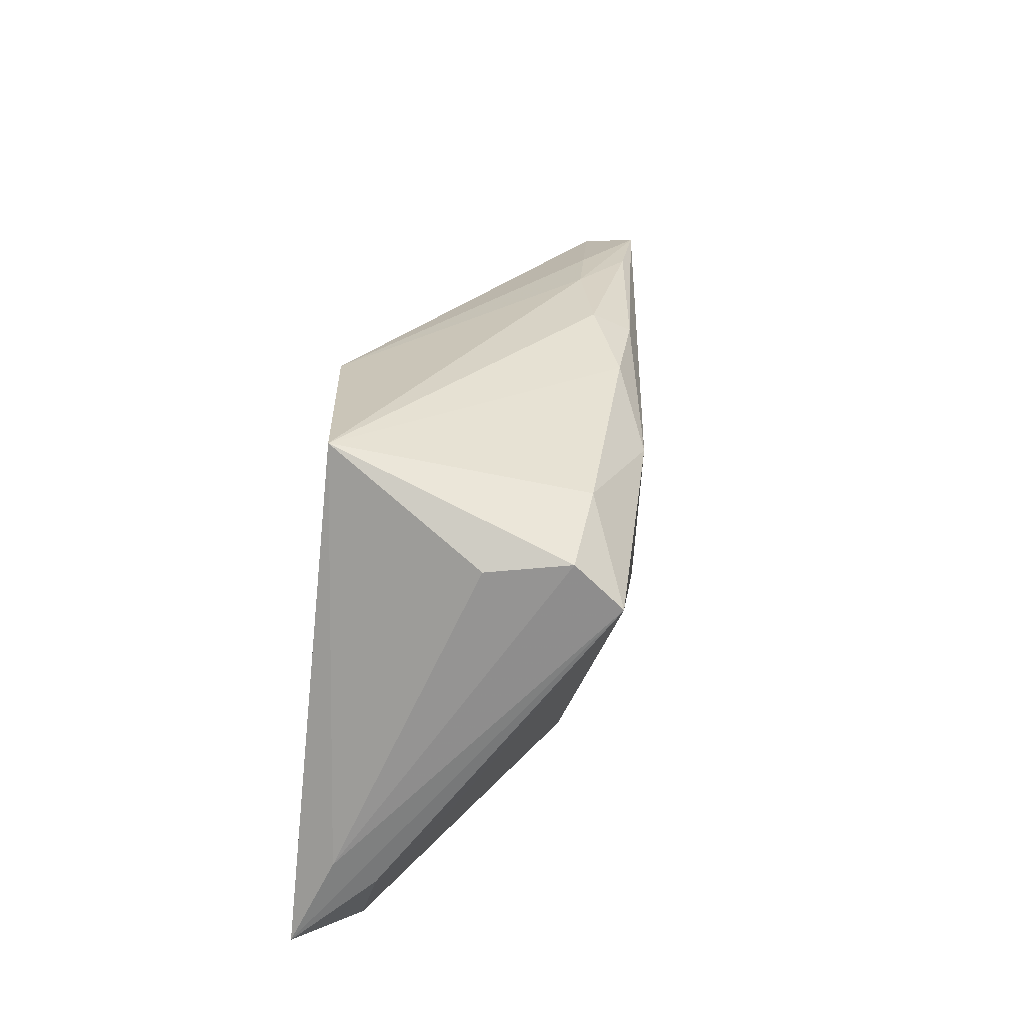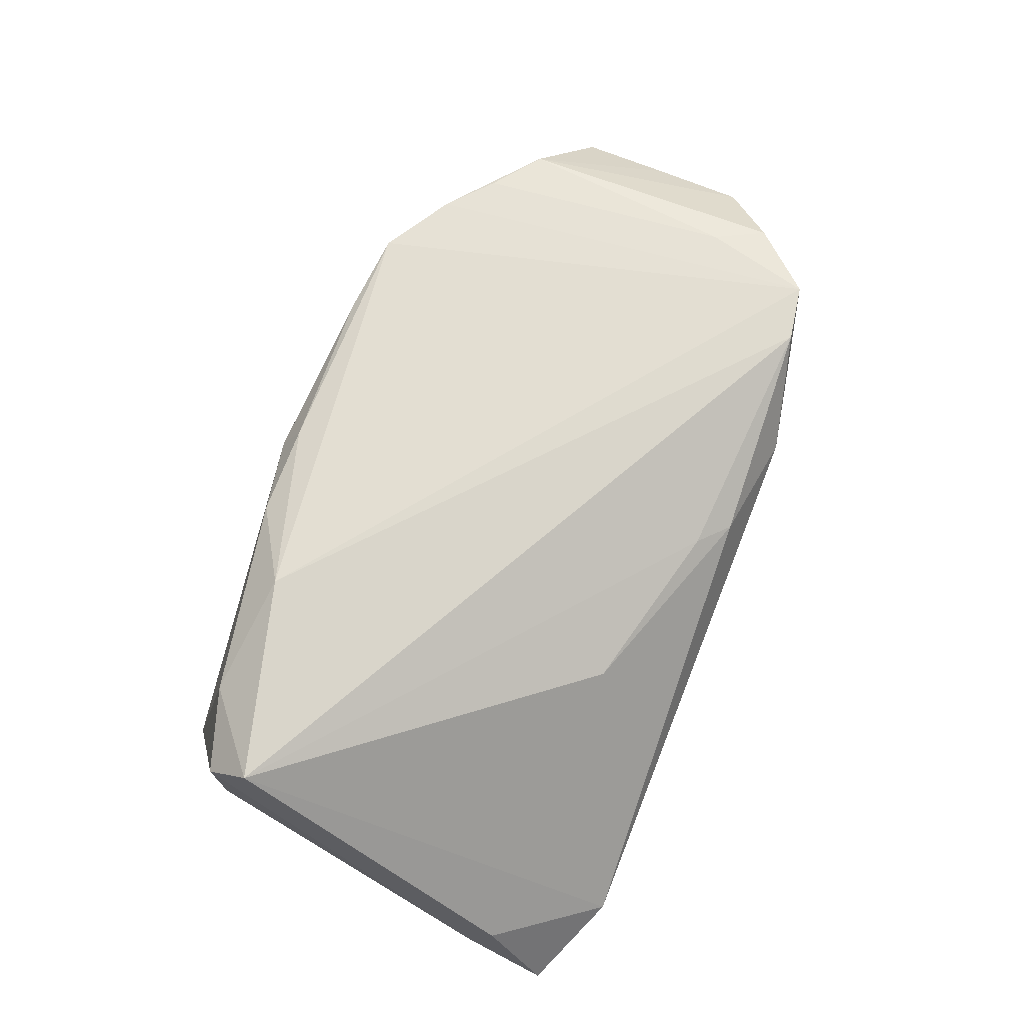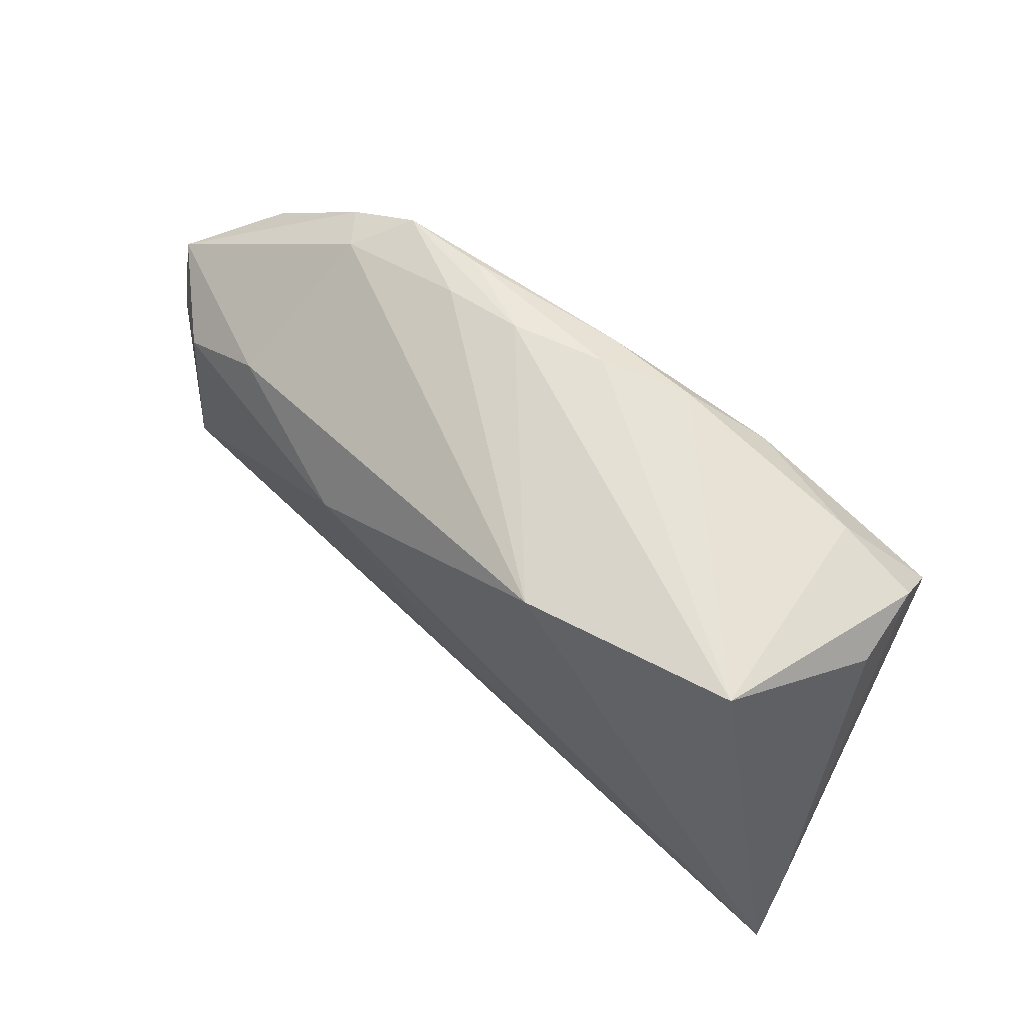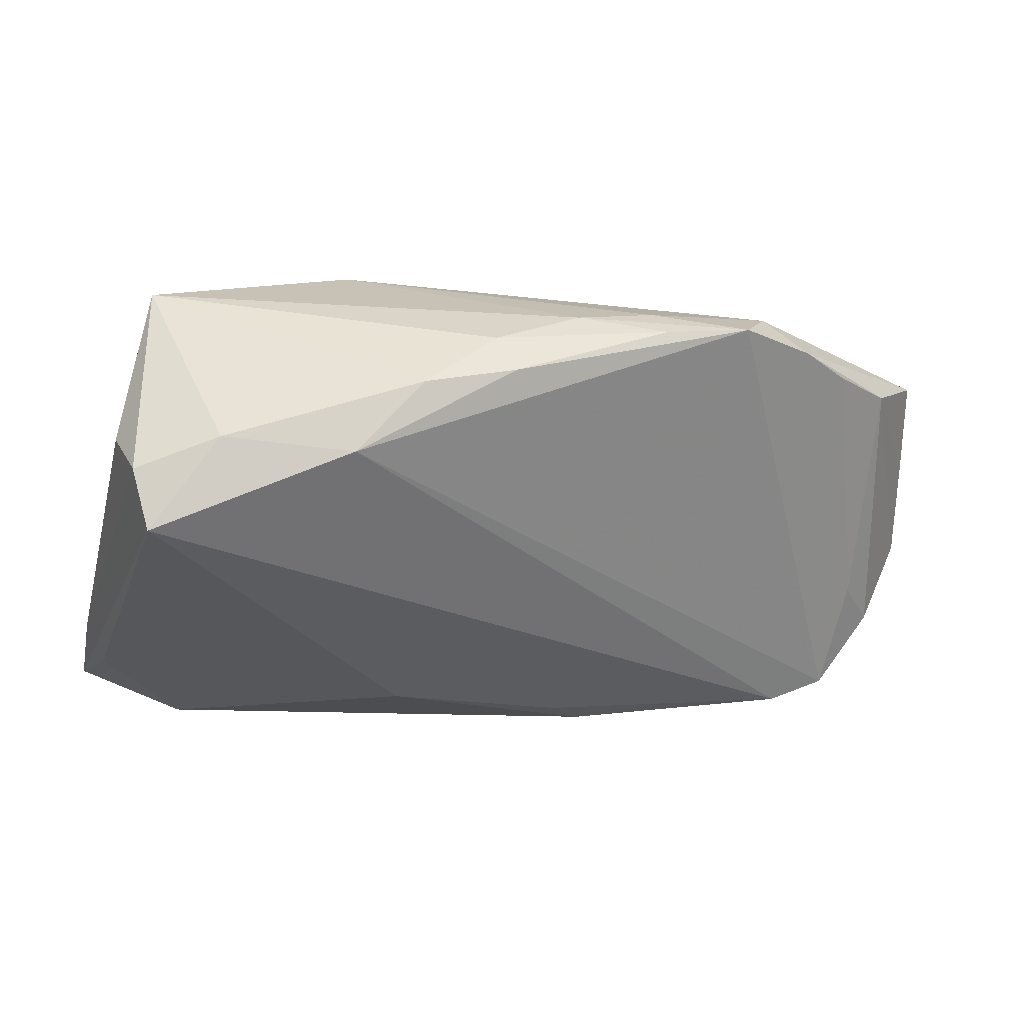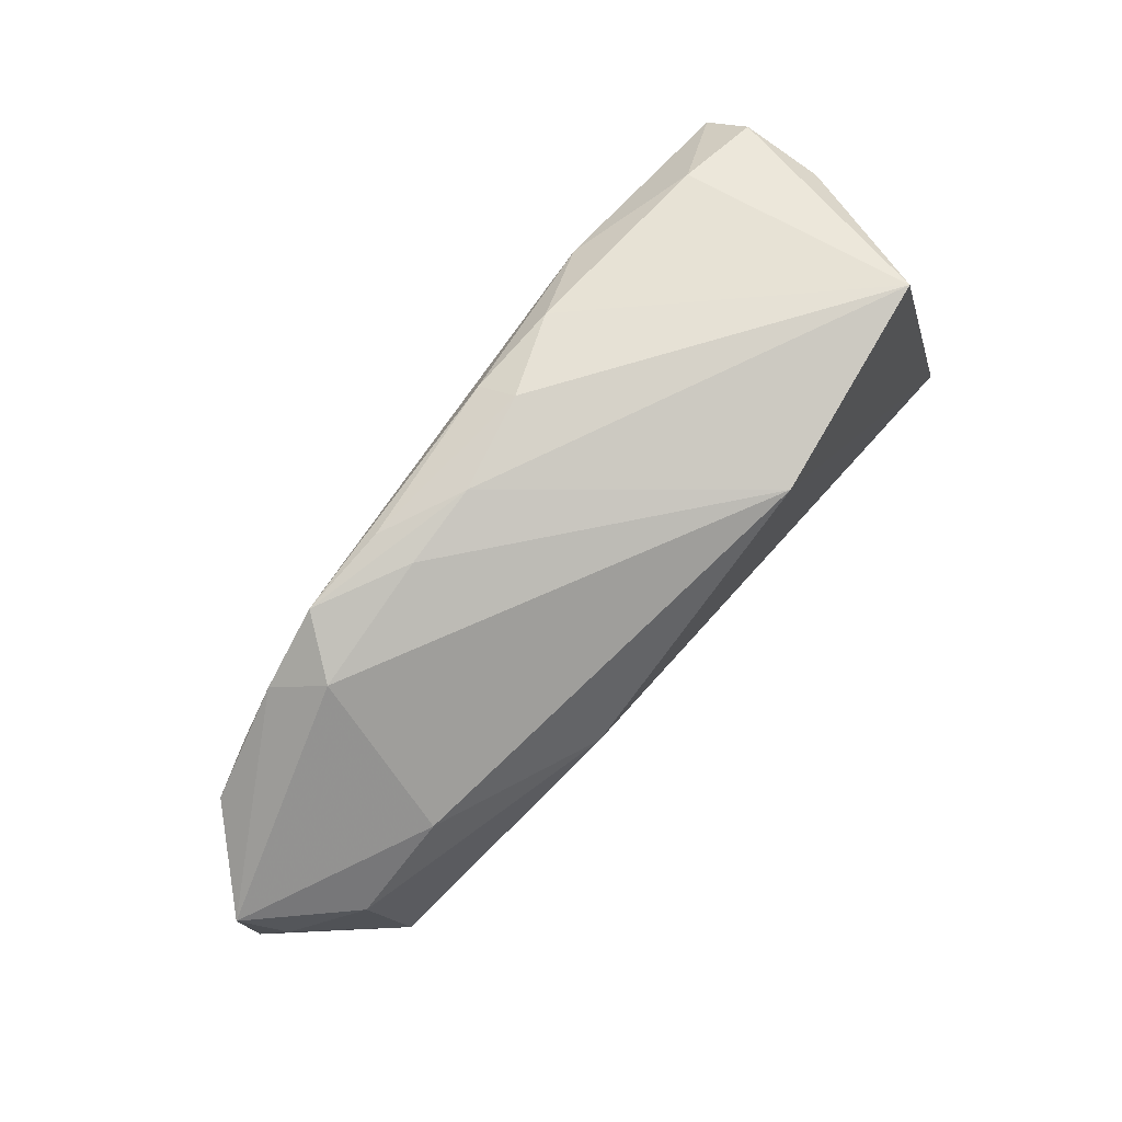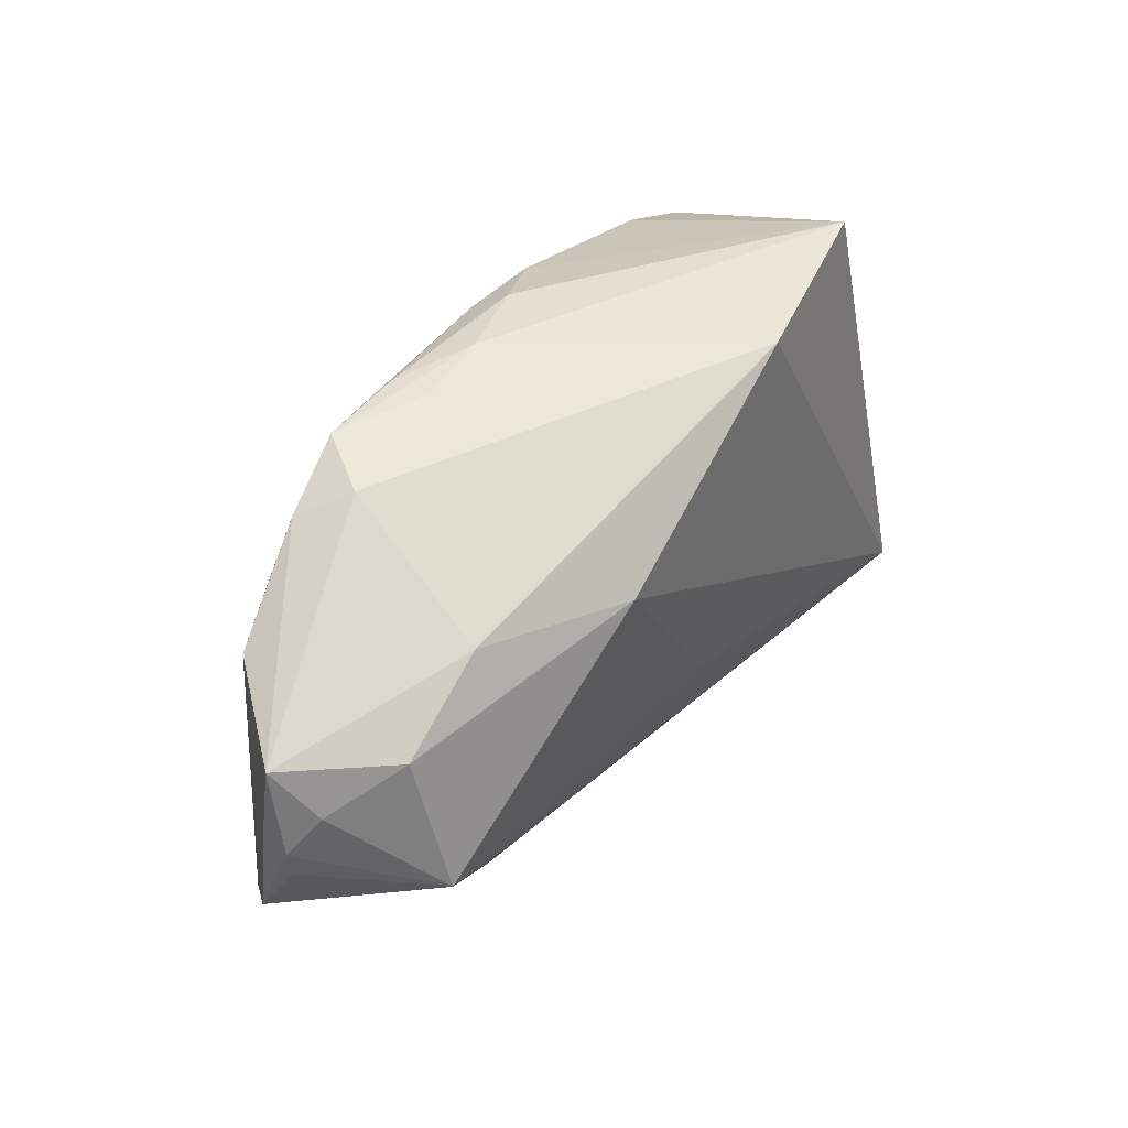
<metadata>
{"format":"obj","ext":"obj","renderer":"f3d","projection":"perspective","resolution":1024,"background":"white","views":[{"elev":29.1,"azim":-82.8,"up":"+Y"},{"elev":73.9,"azim":-68.6,"up":"+Z"},{"elev":64.3,"azim":-141.1,"up":"+Y"},{"elev":30.8,"azim":-17.4,"up":"+Y"},{"elev":76.5,"azim":129.5,"up":"+Y"},{"elev":36.0,"azim":121.3,"up":"+Y"}]}
</metadata>
<code>
v -0.01512 -0.02275 0.009484
v 0.0205 0.02896 0.01397
v 0.04022 0.01349 -0.01001
v 0.03136 0.02787 0.01433
v 0.06003 0.00153 -0.00349
v 0.06146 -0.006797 -0.0002442
v 0.01083 -0.03191 0.009646
v 0.02506 -0.03407 0.007284
v 0.04651 0.01768 0.01239
v 0.06044 -0.01524 0.005703
v 0.06256 -0.003114 -0.0003343
v 0.03821 -0.03053 0.01571
v -0.04807 0.01967 0.004267
v 0.06159 -0.003512 0.003572
v 0.0004592 -0.01336 -0.01664
v 0.02031 0.02897 0.008666
v -0.01331 0.02698 -0.01811
v -0.03668 0.02405 0.01521
v -0.05365 -0.01779 -0.01275
v -0.04254 -0.03407 -0.01195
v 0.04167 -0.01545 -0.012
v -0.04685 0.01534 0.01968
v -0.03991 0.03011 -0.01398
v -0.02143 0.02195 0.01994
v 0.04059 0.02264 0.01315
v -0.001353 0.0304 0.01198
v -0.04727 0.02088 0.01421
v 0.06277 0.007944 0.001147
v 0.03642 0.0254 0.007623
v 0.05323 0.01304 0.01103
v 0.006783 -0.02837 0.01118
v 0.05221 0.005995 -0.009388
v 0.0457 -0.02932 0.01524
v 0.01033 0.03023 0.009161
v 0.05342 -0.02167 0.01244
v 0.04694 -0.0244 0.006681
v -0.01165 0.02801 0.01612
v -0.05464 -0.02886 -0.01811
v 0.05029 -0.01152 -0.013
v -0.0001384 0.02798 0.01647
v 0.04962 -0.01539 0.01374
v 0.01997 0.01029 -0.01811
v -0.0523 -0.0209 -0.008061
f 42 38 17
f 17 38 23
f 1 22 20
f 24 22 12
f 27 23 13
f 4 24 33
f 33 24 12
f 33 35 41
f 12 8 33
f 10 35 33
f 42 39 15
f 15 38 42
f 39 38 15
f 20 22 43
f 43 38 20
f 22 38 43
f 21 8 20
f 39 8 21
f 20 38 21
f 21 38 39
f 32 39 42
f 4 33 25
f 4 25 29
f 29 25 28
f 29 16 4
f 17 16 29
f 7 1 20
f 20 8 7
f 7 8 12
f 12 22 31
f 22 1 31
f 31 7 12
f 1 7 31
f 19 38 22
f 22 27 19
f 19 27 13
f 13 23 19
f 23 38 19
f 10 11 14
f 14 11 28
f 36 8 39
f 36 33 8
f 36 39 10
f 10 33 36
f 42 17 3
f 3 32 42
f 17 29 3
f 28 32 3
f 3 29 28
f 10 39 6
f 6 11 10
f 39 11 6
f 5 32 28
f 28 11 5
f 39 32 5
f 5 11 39
f 37 26 23
f 23 26 34
f 34 17 23
f 34 16 17
f 4 16 34
f 28 25 30
f 30 14 28
f 41 35 30
f 30 35 10
f 10 14 30
f 24 37 18
f 22 24 18
f 18 27 22
f 23 27 18
f 18 37 23
f 26 37 40
f 40 24 4
f 40 37 24
f 41 30 9
f 9 30 25
f 9 33 41
f 9 25 33
f 2 40 4
f 26 40 2
f 4 34 2
f 2 34 26

</code>
